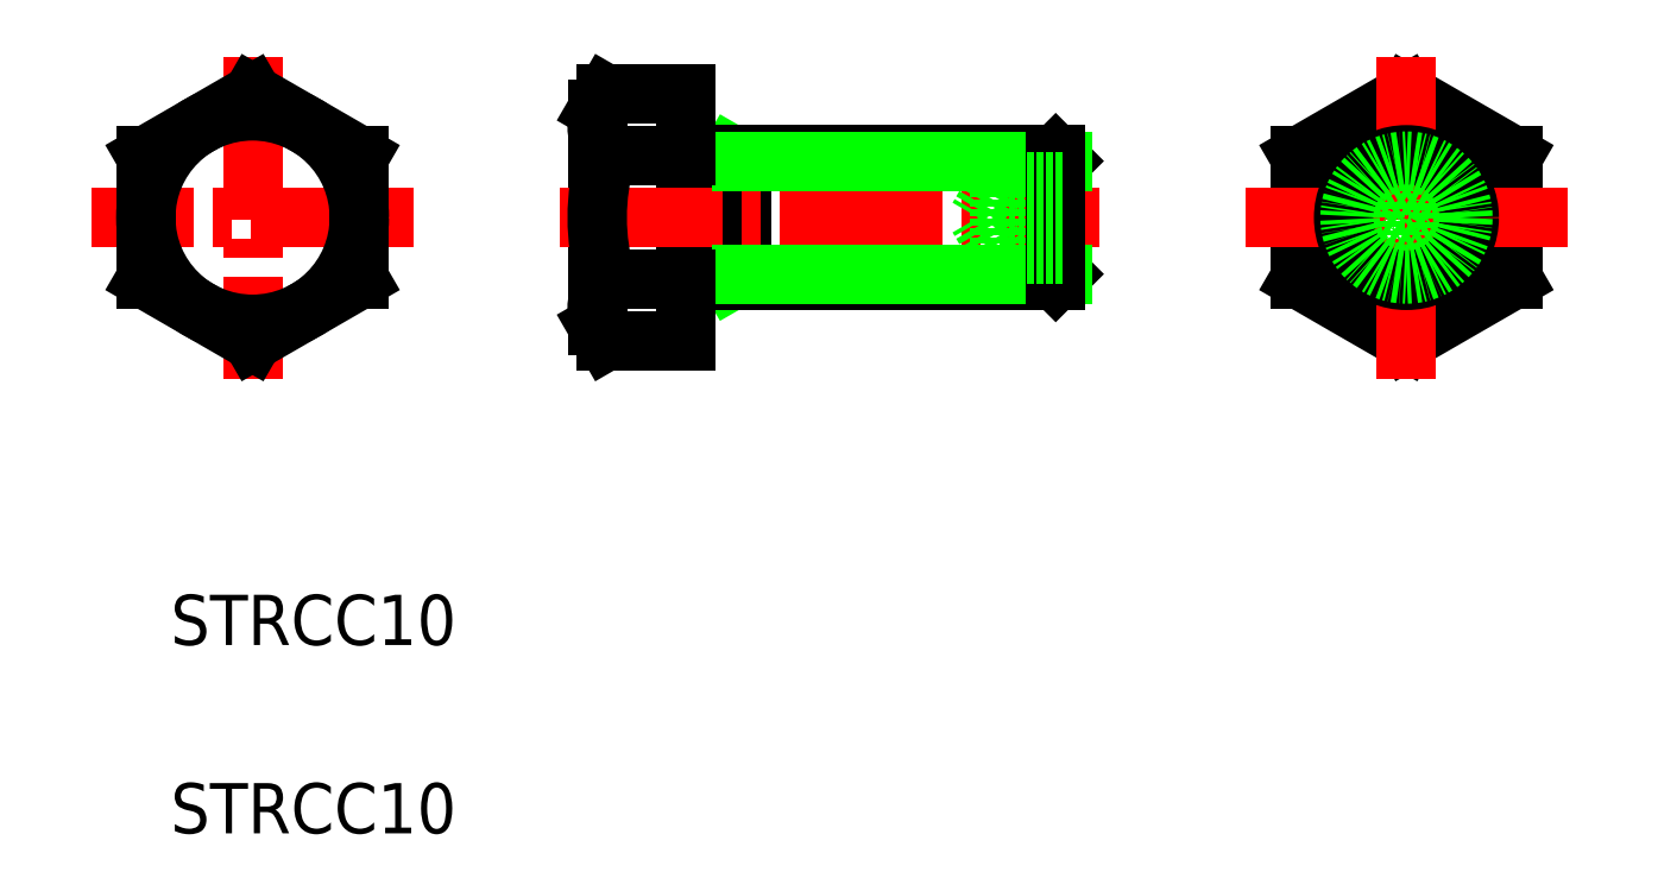
<metadata>
{"format":"dxf","ext":"dxf","renderer":"ezdxf+matplotlib","layout":"modelspace","background":"white","min_lineweight":24,"dpi":150}
</metadata>
<code>
0
SECTION
2
ENTITIES
0
ARC
8
0
10
153.7
20
93.41
30
0
40
0.5
50
90
51
180
0
ARC
8
0
10
153.7
20
104.4
30
0
40
0.5
50
180
51
270
0
LINE
8
0
10
157.7
20
94.41
30
0
11
156.8
21
93.91
31
0
0
LINE
8
0
10
157.7
20
103.4
30
0
11
156.8
21
103.9
31
0
0
LINE
8
CENTER
10
118.7
20
111.7
30
0
11
118.7
21
86.09
31
0
0
LINE
8
CENTER
10
131.5
20
98.91
30
0
11
105.9
21
98.91
31
0
0
LINE
8
0
10
127.2
20
103.8
30
0
11
118.7
21
108.7
31
0
0
LINE
8
0
10
127.2
20
103.8
30
0
11
127.2
21
94
31
0
0
LINE
8
0
10
110.2
20
103.8
30
0
11
118.7
21
108.7
31
0
0
LINE
8
0
10
110.2
20
103.8
30
0
11
110.2
21
94
31
0
0
LINE
8
0
10
127.2
20
94
30
0
11
118.7
21
89.09
31
0
0
LINE
8
0
10
110.2
20
94
30
0
11
118.7
21
89.09
31
0
0
CIRCLE
8
0
10
118.7
20
98.91
30
0
40
8.5
0
LINE
8
0
10
153.7
20
93.91
30
0
11
182.7
21
93.91
31
0
0
LINE
8
0
10
153.7
20
103.9
30
0
11
182.7
21
103.9
31
0
0
LINE
8
0
10
153.2
20
93.41
30
0
11
153.2
21
104.4
31
0
0
LINE
8
0
10
153.2
20
103.9
30
0
11
153.2
21
93.91
31
0
0
LINE
8
0
10
183.2
20
103.4
30
0
11
183.2
21
94.41
31
0
0
LINE
8
0
10
153.2
20
93.41
30
0
11
153.2
21
89.09
31
0
0
LINE
8
0
10
146.9
20
89.09
30
0
11
153.2
21
89.09
31
0
0
LINE
8
0
10
146.9
20
108.7
30
0
11
153.2
21
108.7
31
0
0
LINE
8
0
10
153.2
20
108.7
30
0
11
153.2
21
104.4
31
0
0
LINE
8
0
10
182.7
20
93.91
30
0
11
183.2
21
94.41
31
0
0
LINE
8
0
10
183.2
20
103.4
30
0
11
182.7
21
103.9
31
0
0
LINE
8
0
10
157.7
20
103.9
30
0
11
157.7
21
93.91
31
0
0
LINE
8
0
10
146.2
20
90.3
30
0
11
146.2
21
107.5
31
0
0
LINE
8
CENTER
10
143.2
20
98.91
30
0
11
186.2
21
98.91
31
0
0
LINE
8
0
10
146.9
20
89.09
30
0
11
146.2
21
90.3
31
0
0
LINE
8
0
10
146.9
20
108.7
30
0
11
146.2
21
107.5
31
0
0
ARC
8
0
10
163.5
20
98.91
30
0
40
17.35
50
163.6
51
196.4
0
ARC
8
0
10
150.7
20
91.55
30
0
40
4.538
50
147.3
51
212.7
0
ARC
8
0
10
150.7
20
106.3
30
0
40
4.554
50
147.4
51
212.6
0
TEXT
8
0
10
112.2
20
49.86
30
0
40
4
1
STRCC10
0
TEXT
8
0
10
112.2
20
64.86
30
0
40
4
1
STRCC10
0
LINE
8
0
10
202.1
20
94
30
0
11
210.6
21
89.09
31
0
0
LINE
8
0
10
219.1
20
94
30
0
11
210.6
21
89.09
31
0
0
LINE
8
0
10
202.1
20
103.8
30
0
11
202.1
21
94
31
0
0
LINE
8
0
10
202.1
20
103.8
30
0
11
210.6
21
108.7
31
0
0
LINE
8
0
10
219.1
20
103.8
30
0
11
219.1
21
94
31
0
0
LINE
8
0
10
219.1
20
103.8
30
0
11
210.6
21
108.7
31
0
0
LINE
8
CENTER
10
223.4
20
98.91
30
0
11
197.8
21
98.91
31
0
0
LINE
8
CENTER
10
210.6
20
111.7
30
0
11
210.6
21
86.09
31
0
0
LINE
8
0
10
178.2
20
101.8
30
0
11
178.2
21
96.02
31
0
0
LINE
8
0
10
157.7
20
103.4
30
0
11
183.2
21
103.4
31
0
0
LINE
8
0
10
157.7
20
94.41
30
0
11
183.2
21
94.41
31
0
0
LINE
8
0
10
146.9
20
103.8
30
0
11
153.2
21
103.8
31
0
0
LINE
8
0
10
146.9
20
94
30
0
11
153.2
21
94
31
0
0
LINE
8
0
10
182.7
20
103.9
30
0
11
182.7
21
93.91
31
0
0
POLYLINE
8
0
66
     1
10
0
20
0
30
0
70
     1
0
VERTEX
8
0
10
213.1
20
100.4
30
0
0
VERTEX
8
0
10
210.6
20
101.8
30
0
0
VERTEX
8
0
10
208.1
20
100.4
30
0
0
VERTEX
8
0
10
208.1
20
97.46
30
0
0
VERTEX
8
0
10
210.6
20
96.02
30
0
0
VERTEX
8
0
10
213.1
20
97.46
30
0
0
SEQEND
8
0
0
CIRCLE
8
0
10
210.6
20
98.91
30
0
40
5
0
CIRCLE
8
0
10
210.6
20
98.91
30
0
40
4.5
0
LINE
8
0
10
183.2
20
100.4
30
0
11
178.2
21
100.4
31
0
0
LINE
8
0
10
183.2
20
101.8
30
0
11
178.2
21
101.8
31
0
0
LINE
8
0
10
178.2
20
101.8
30
0
11
176.5
21
98.91
31
0
0
LINE
8
0
10
183.2
20
97.46
30
0
11
178.2
21
97.46
31
0
0
LINE
8
0
10
183.2
20
96.02
30
0
11
178.2
21
96.02
31
0
0
LINE
8
0
10
178.2
20
96.02
30
0
11
176.5
21
98.91
31
0
0
ENDSEC
0
EOF

</code>
